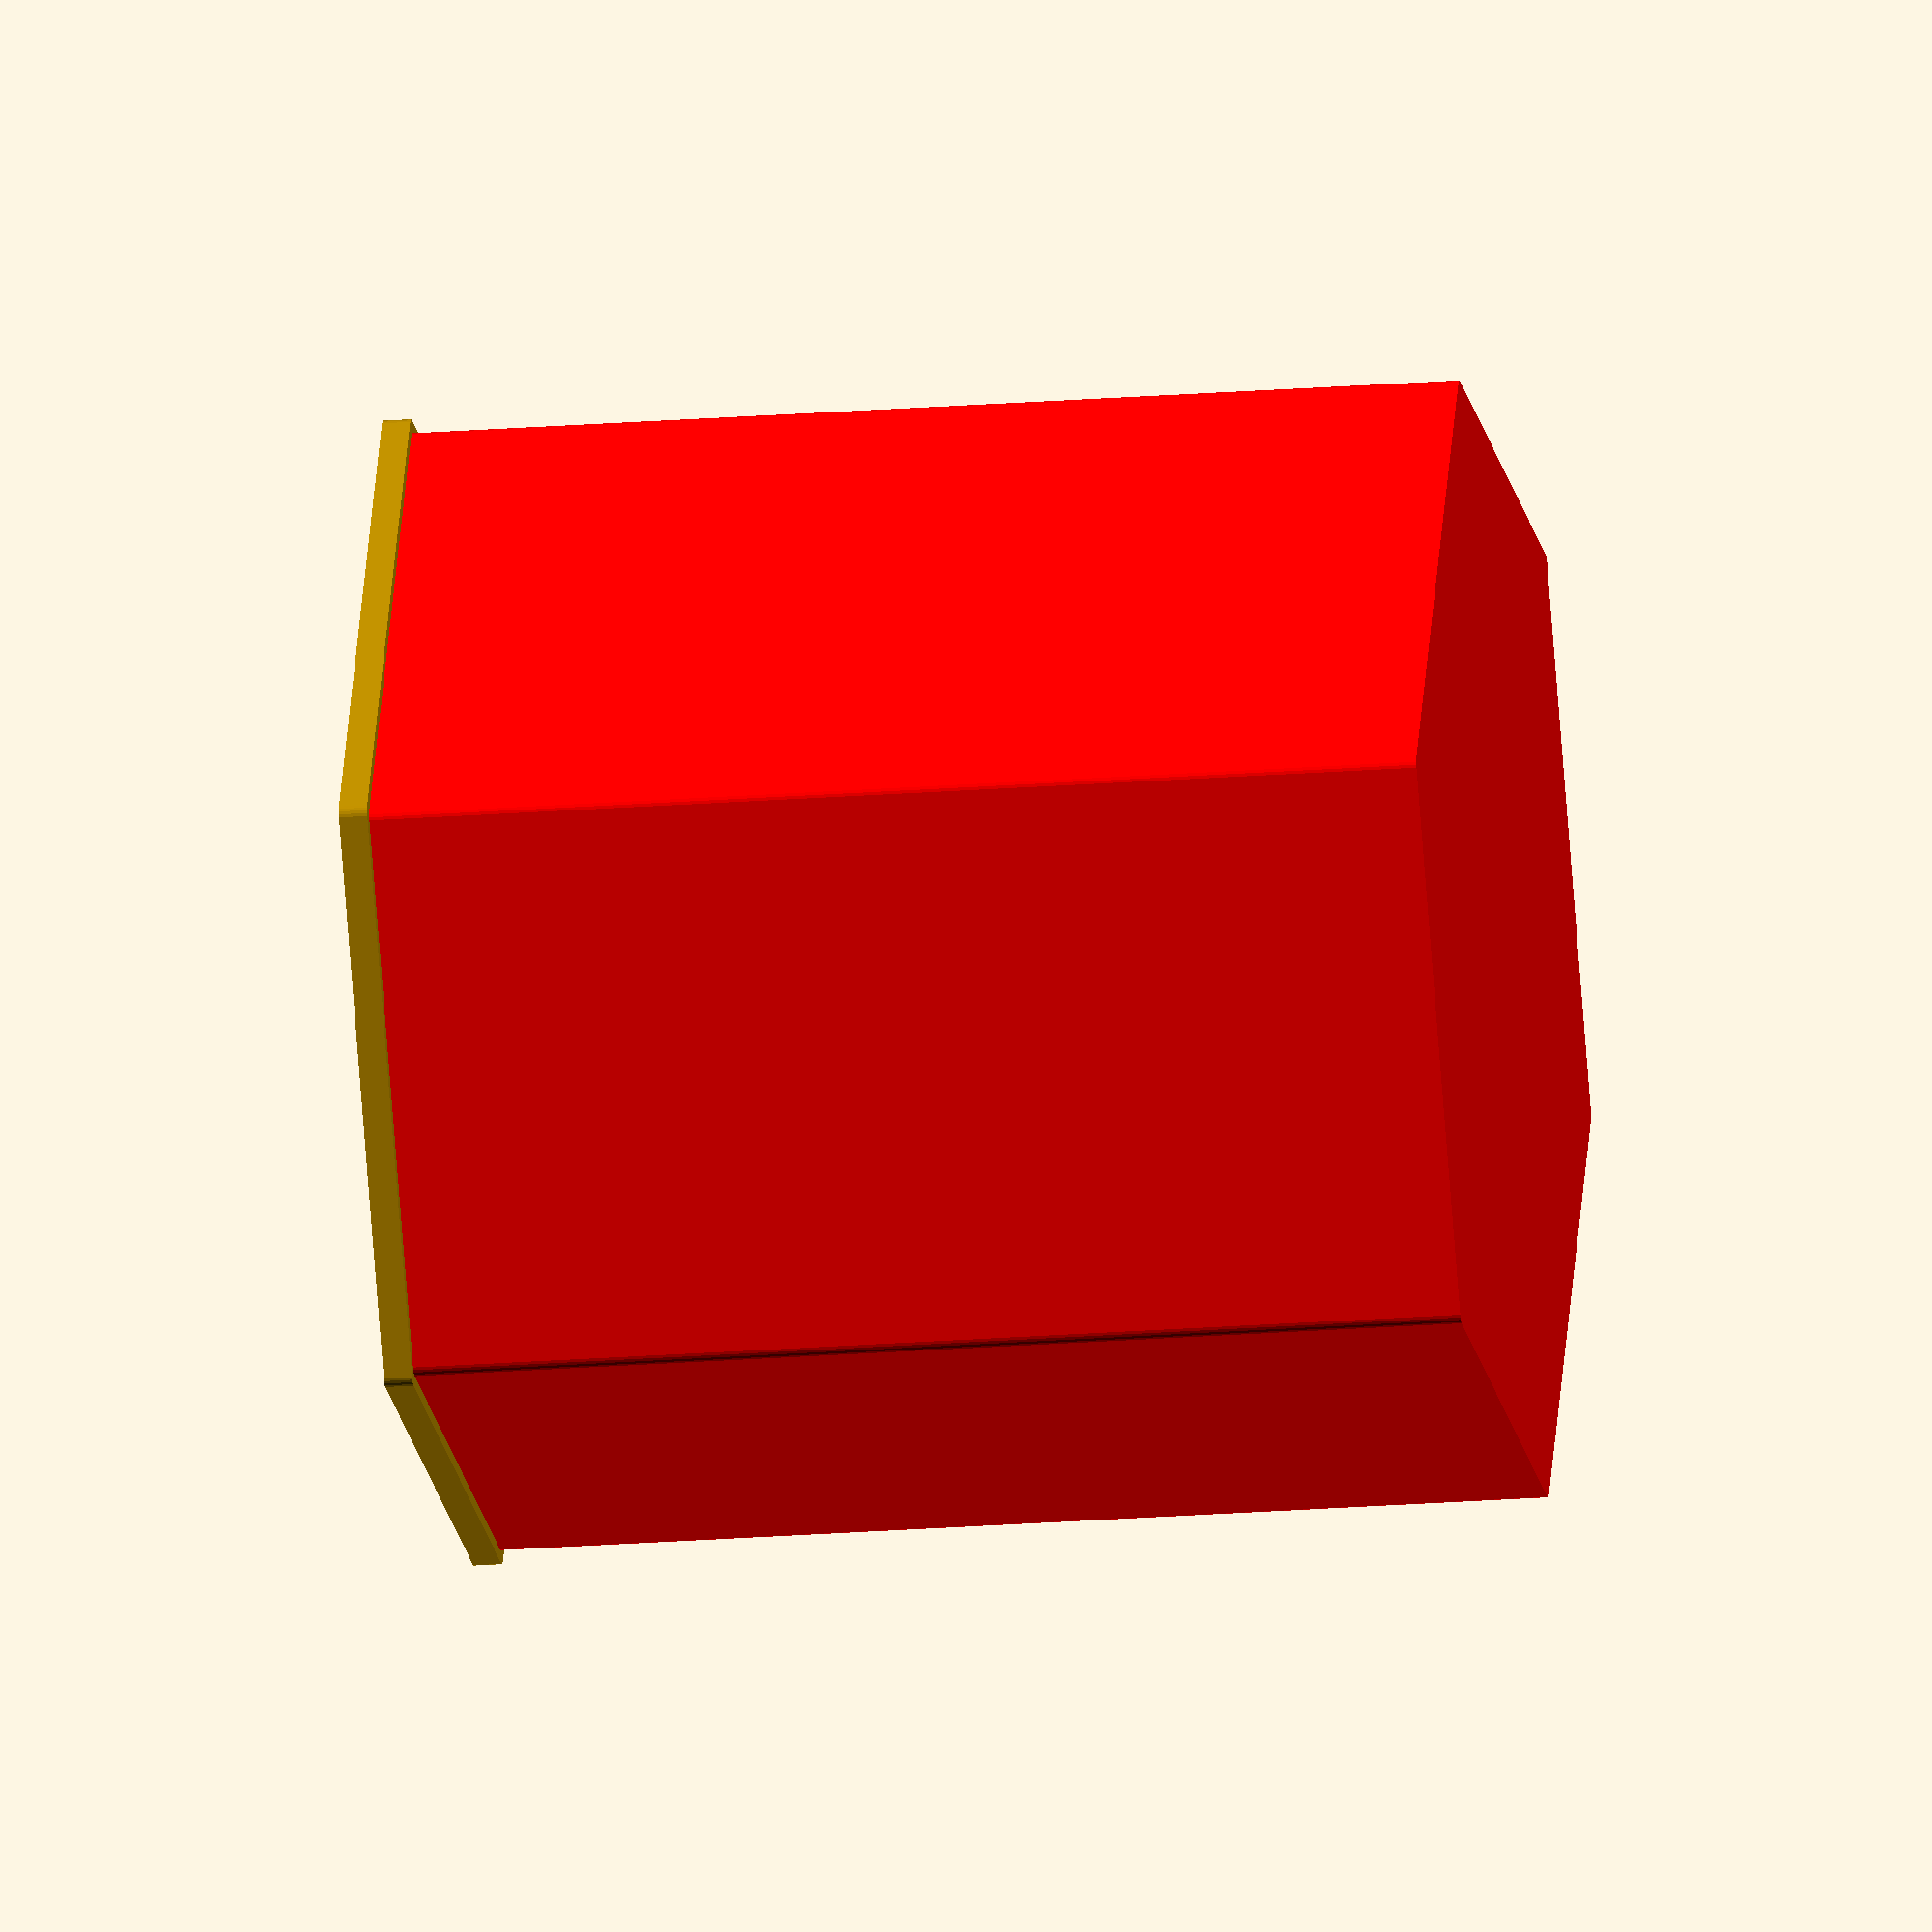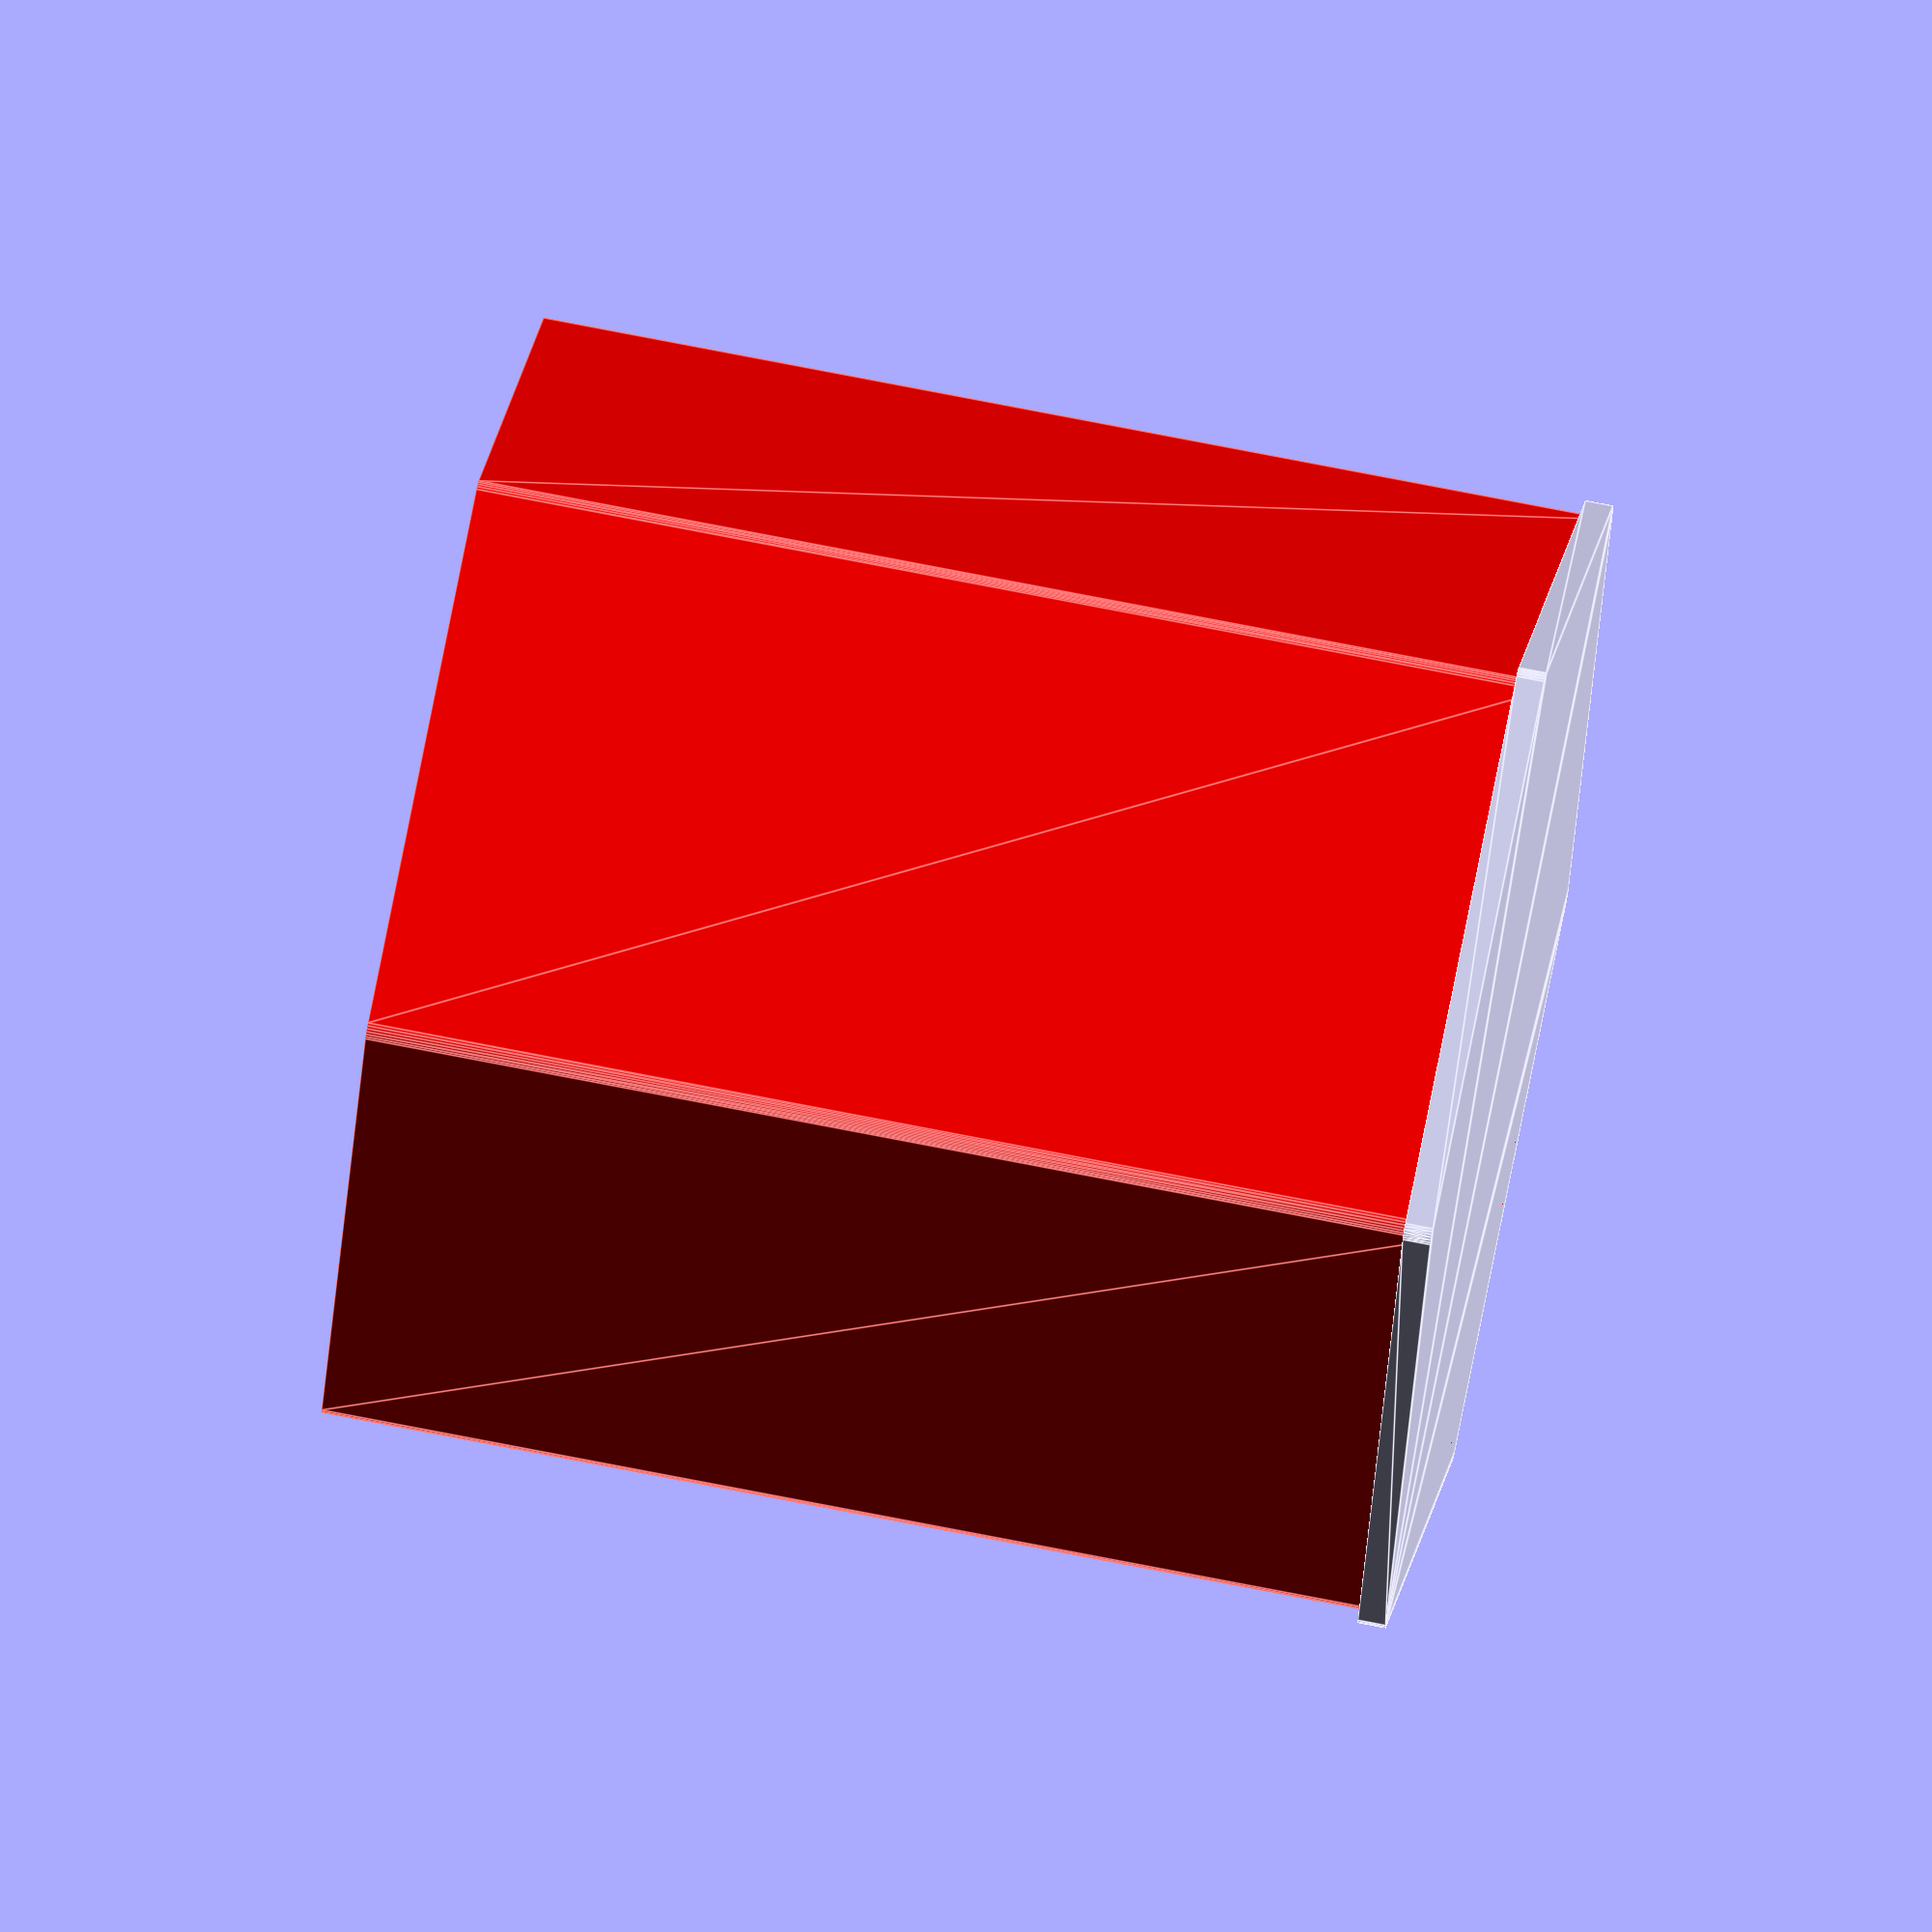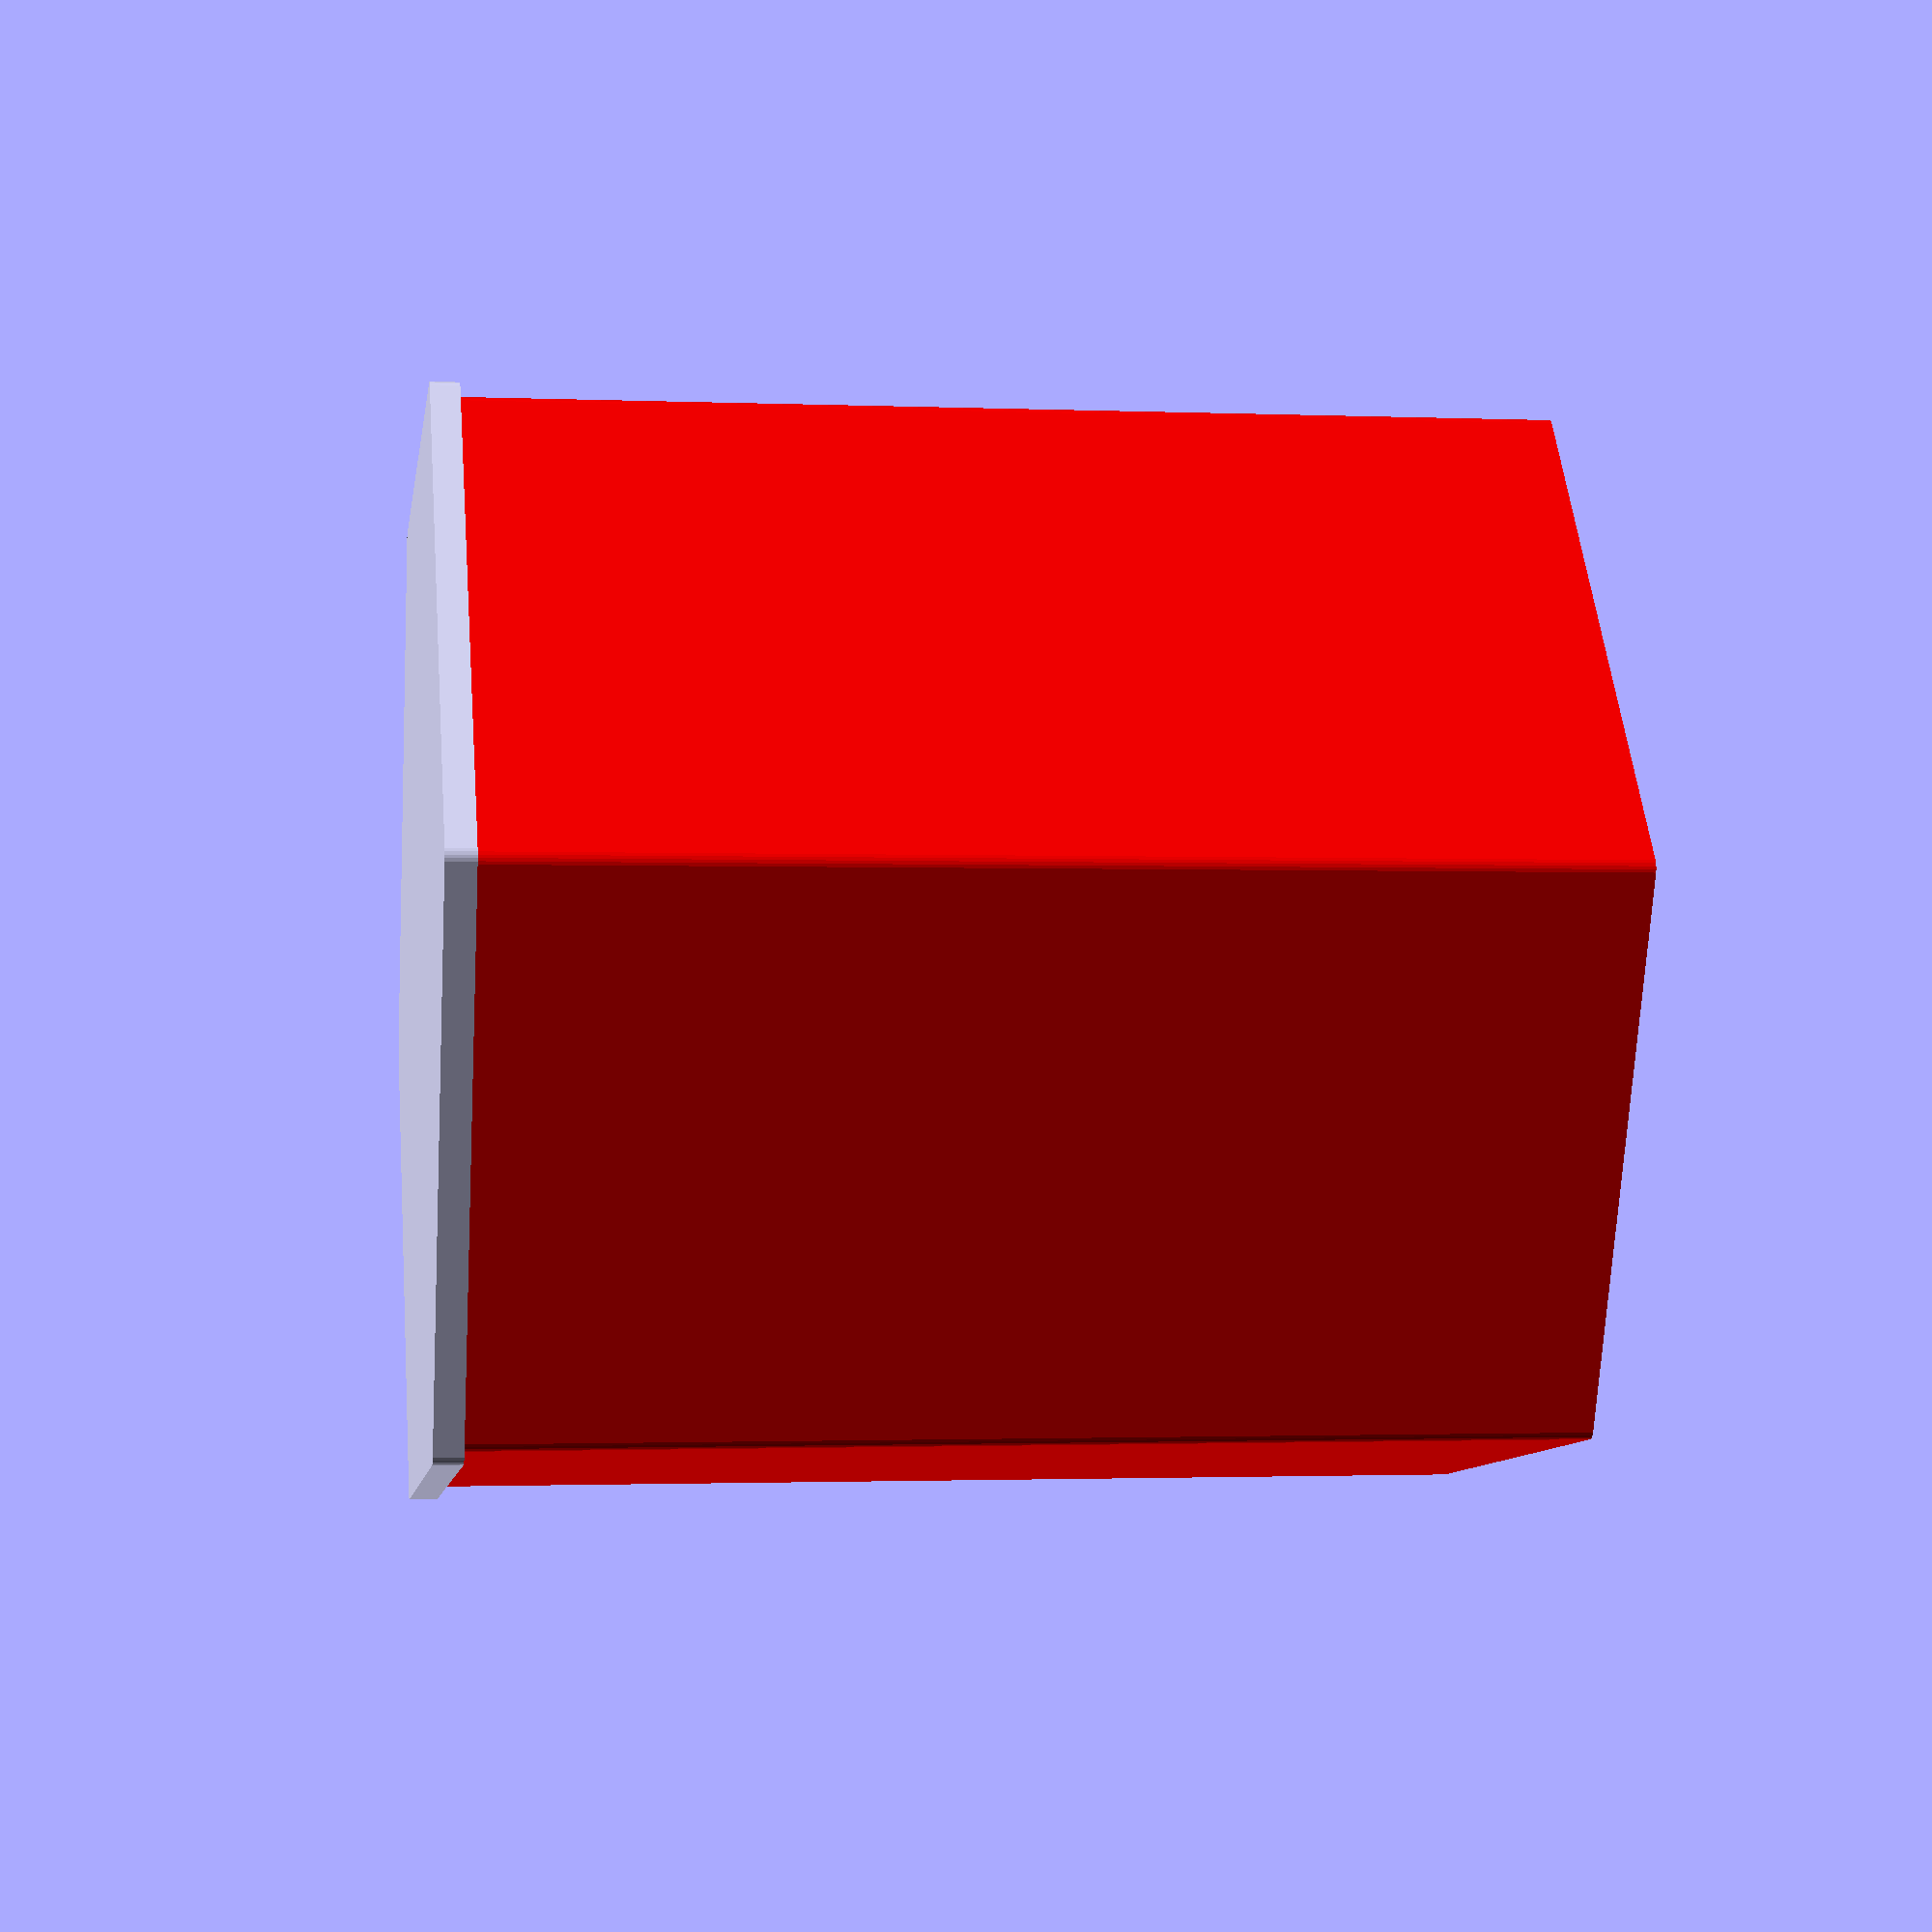
<openscad>
union(){
    minkowski(){
        cylinder(r=400,h=10,$fn=6);
        cylinder(r=10,h=10);
    }
translate([0,0,0.09]){
	color("red"){
        difference(){
            minkowski(){cylinder(r=390,h=381,$fn=6);
                cylinder(r=10,h=381);}
            translate([0,0,-10]){
    cylinder(r=380,h=400,$fn=6);   
            };    
        };
    }};
};
</openscad>
<views>
elev=199.0 azim=359.3 roll=261.2 proj=o view=solid
elev=108.8 azim=126.4 roll=78.7 proj=o view=edges
elev=181.5 azim=67.8 roll=278.6 proj=p view=solid
</views>
